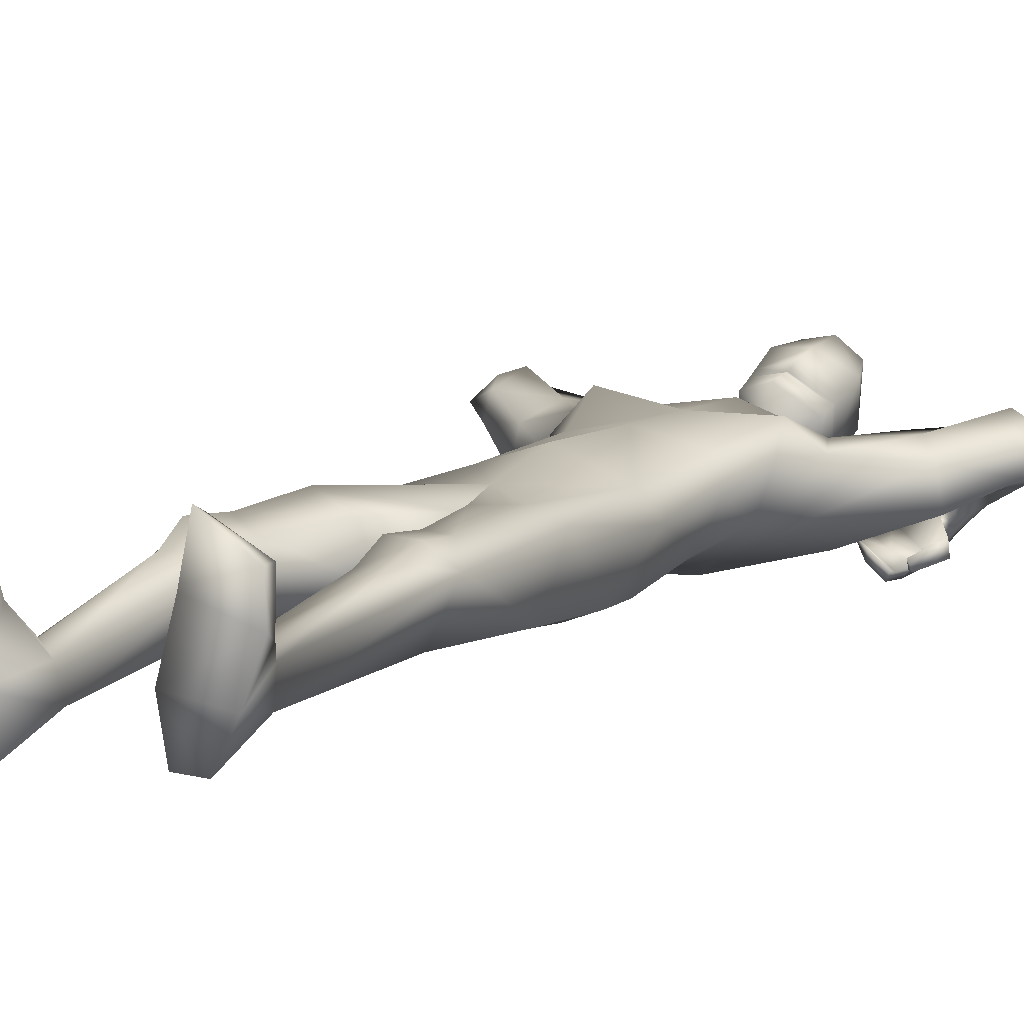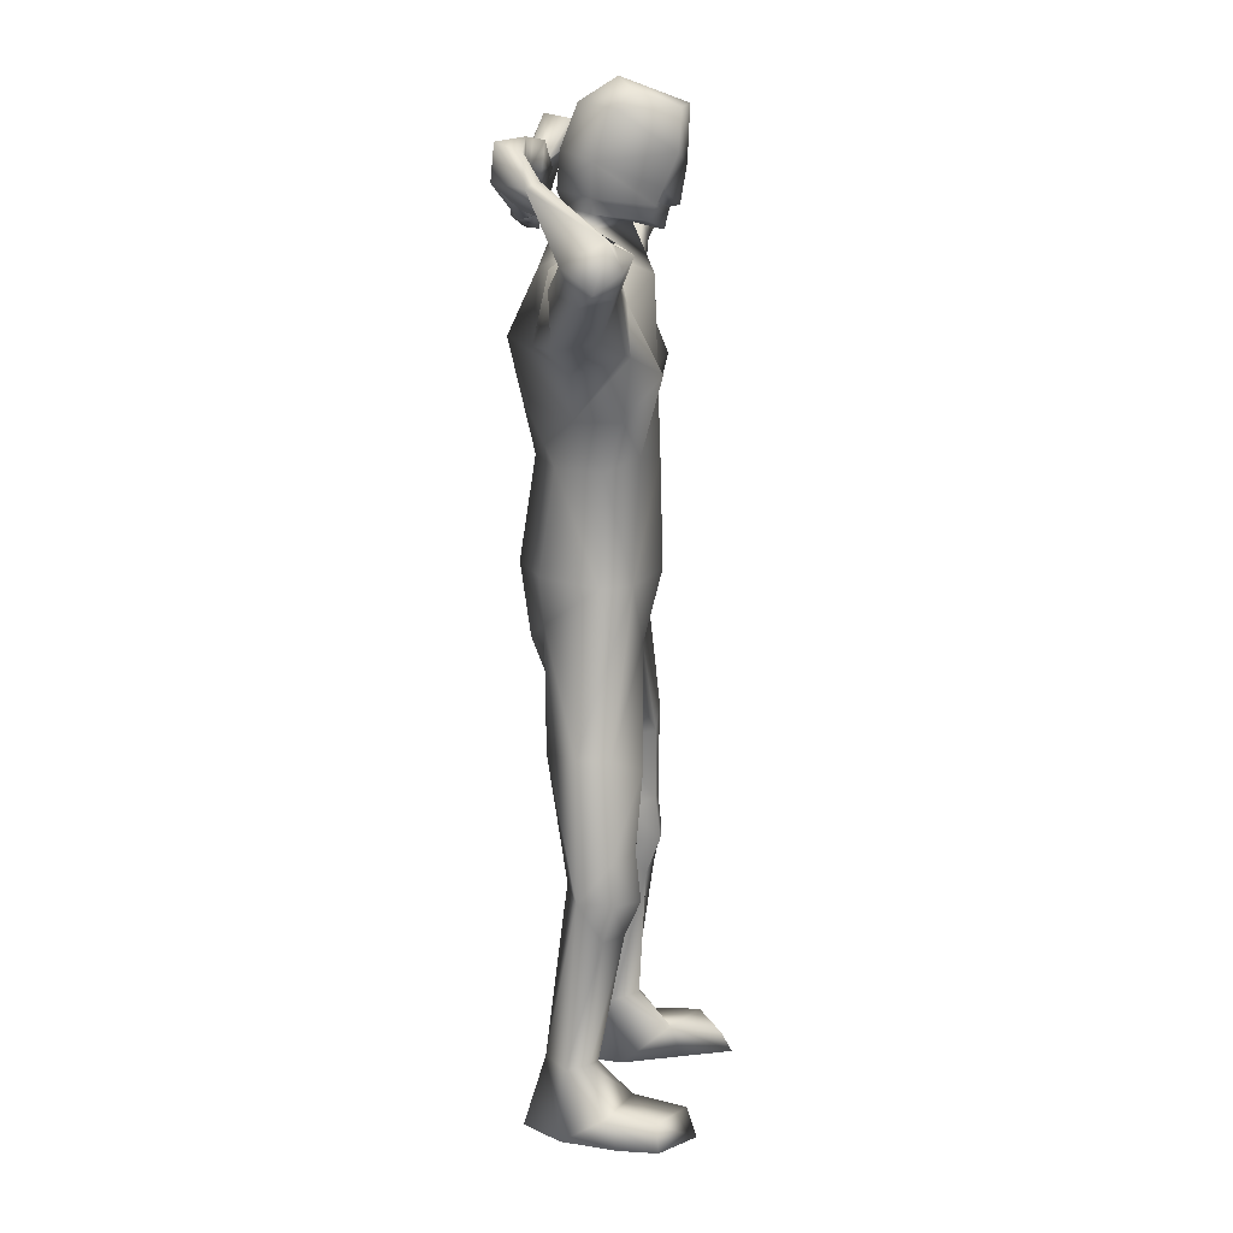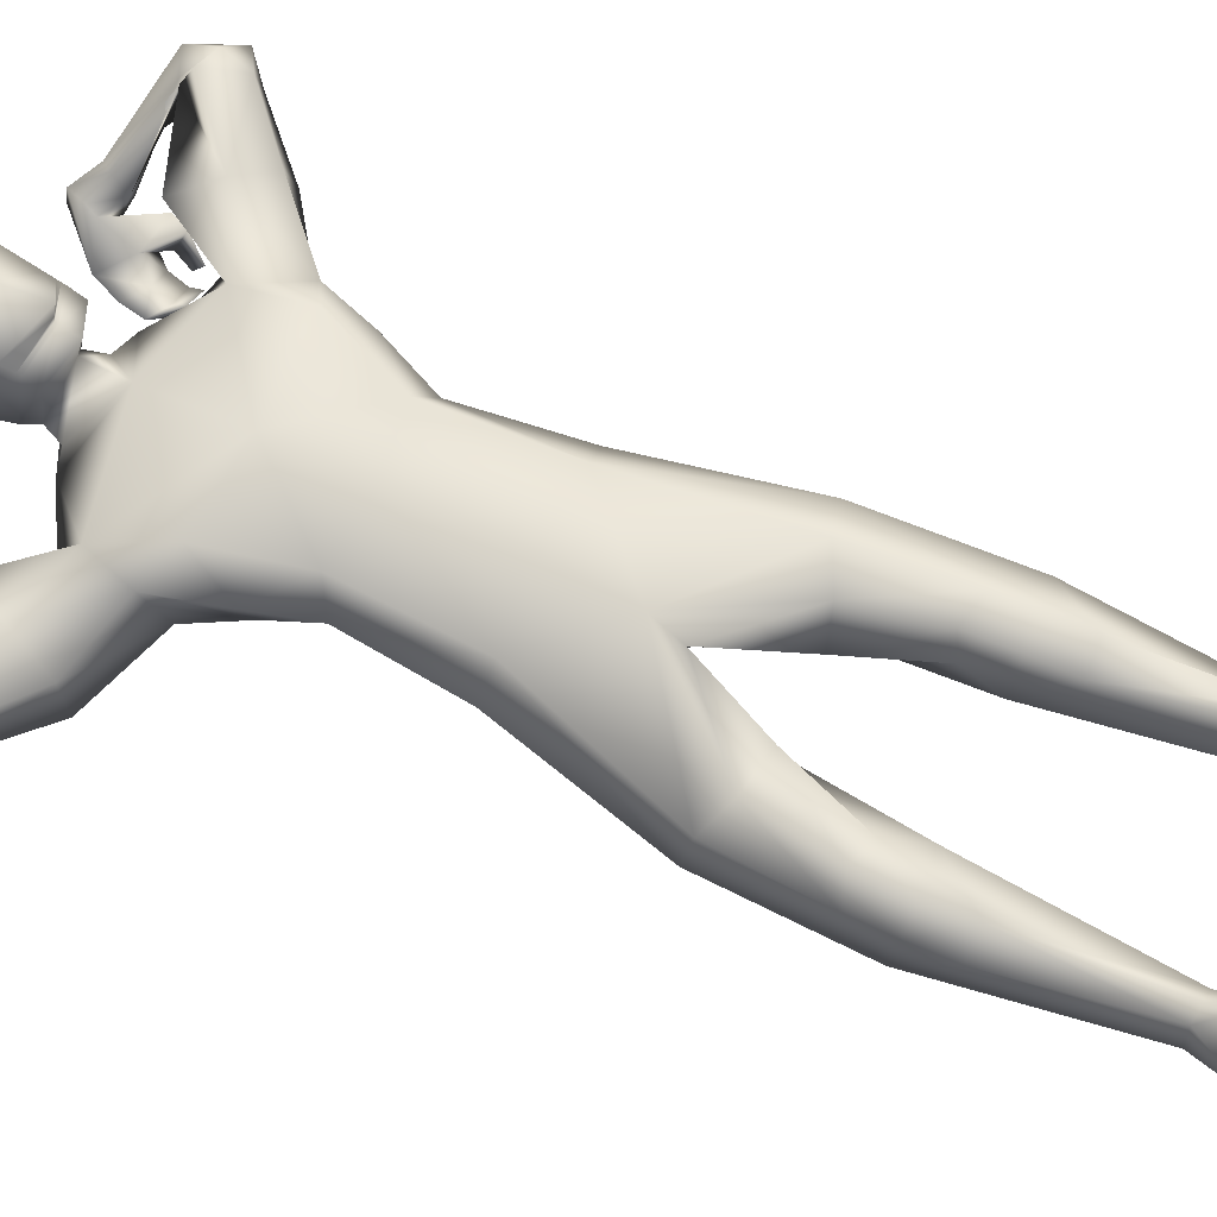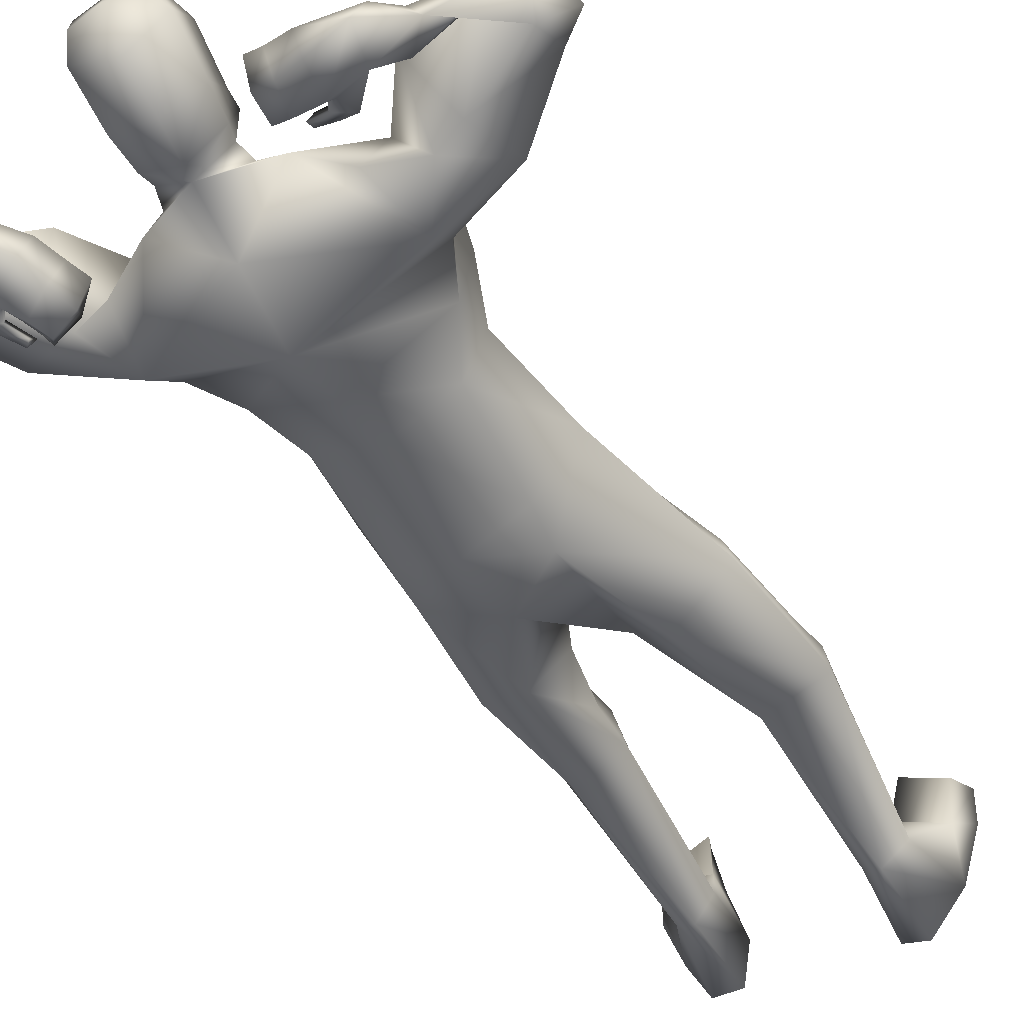
<metadata>
{"format":"obj","ext":"obj","renderer":"f3d","projection":"perspective","resolution":1024,"background":"white","views":[{"elev":12.8,"azim":-146.9,"up":"+Y"},{"elev":15.2,"azim":94.3,"up":"+Z"},{"elev":68.9,"azim":113.8,"up":"+Y"},{"elev":-49.3,"azim":31.8,"up":"+Y"}]}
</metadata>
<code>
o HumanMale
v -0.3679 0.08101 2.227
v 0.01513 0.2728 2.659
v 0.01513 -0.2044 2.659
v -0.3229 0.08492 2.659
v -0.245 0.2136 2.702
v -0.2371 -0.1061 2.659
v -0.469 0.1584 3.063
v 0.01513 -0.3088 3.11
v -0.4082 -0.06109 3.041
v -0.3606 0.1643 3.28
v 0.01512 0.2485 3.349
v -0.3951 -0.1062 3.41
v -0.2247 -0.03928 3.491
v -0.5553 -0.07875 3.35
v 0.03685 0.2854 2.224
v -0.005078 -0.2716 2.232
v -0.2518 -0.1608 2.232
v 0.04722 0.2108 1.925
v 0.01513 -0.1897 3.368
v -0.4378 -0.1767 3.174
v -0.133 -0.02711 3.524
v -0.6415 -0.06282 3.452
v -0.7724 -0.04036 3.286
v -0.5171 0.1646 3.541
v -0.9091 0.01309 3.605
v -0.8145 0.2042 3.633
v -0.9564 0.06296 3.468
v -0.735 0.1219 3.299
v -0.6307 0.1844 3.407
v -0.8544 0.2641 3.599
v -0.9346 0.1812 3.475
v -1.036 0.1249 3.537
v -0.9496 0.2269 3.577
v -0.9403 0.1772 3.69
v -0.8365 0.1934 3.646
v -0.6913 -0.1181 3.797
v -0.6528 -0.07398 3.814
v -0.6265 -0.06504 3.781
v -0.5957 -0.1007 3.71
v -0.6287 -0.1522 3.716
v -0.5641 -0.2239 3.903
v -0.5805 -0.2366 3.748
v -0.5606 -0.1193 3.884
v -0.5195 -0.1344 3.776
v -0.5398 -0.1289 3.818
v -0.271 0.1895 2.219
v -0.2774 -0.1479 2.039
v -0.01468 -0.232 1.929
v -0.4287 0.2065 1.6
v -0.3011 0.2575 1.576
v -0.3603 -0.0798 1.558
v -0.1516 0.2508 1.509
v -0.07806 0.07054 1.489
v -0.1979 -0.1121 1.55
v -0.3306 0.2513 1.175
v -0.3289 -0.03979 1.037
v -0.207 0.2472 1.205
v -0.1663 0.1321 1.171
v -0.3287 0.2654 1.034
v -0.203 0.268 1.029
v -0.148 0.07412 1.036
v -0.4521 0.1952 1.04
v -0.3408 0.2336 0.8731
v -0.2219 0.2097 0.8707
v -0.4072 0.1187 0.2958
v -0.3945 0.1542 0.3006
v -0.3921 -0.01128 0.2997
v -0.3304 0.1745 0.2919
v -0.2488 0.07307 0.29
v -0.323 -0.03721 0.2986
v -0.5134 0.0743 0.0182
v -0.2804 0.107 -0.01222
v -0.427 -0.09745 0.008239
v -0.3093 -0.09617 -0.003879
v -0.5318 0.2278 0.1311
v -0.3255 0.3092 0.1402
v -0.5412 0.4232 0.1261
v -0.5806 0.4377 0.02483
v -0.5857 0.2772 0.02867
v -0.3522 0.3522 -0.008502
v -0.3483 0.5237 0.1071
v -0.394 0.5669 0.003567
v -0.1108 -0.01419 3.598
v -0.02293 0.1631 3.537
v -0.5695 -0.2733 3.643
v -0.4324 -0.276 3.74
v -0.5186 -0.2576 3.667
v -0.614 -0.2096 3.558
v -0.6243 -0.2769 3.568
v -0.5771 -0.2905 3.592
v -0.5453 -0.3031 3.523
v -0.5556 -0.2518 3.482
v -0.5719 -0.2996 3.499
v -0.6401 -0.1989 3.617
v -0.6473 -0.2675 3.62
v -0.3851 -0.1975 3.73
v -0.402 -0.3036 3.637
v -0.4413 -0.2572 3.588
v -0.3842 -0.2948 3.527
v -0.4165 -0.2525 3.513
v -0.4213 -0.232 3.468
v -0.3491 -0.2184 3.634
v -0.3297 -0.2143 3.548
v -0.537 -0.3213 3.681
v -0.4867 -0.3524 3.598
v -0.5227 -0.3081 3.586
v -0.4661 -0.3494 3.514
v -0.5023 -0.3102 3.511
v -0.5065 -0.2974 3.466
v -0.1148 -0.03275 3.664
v -0.1752 0.1666 3.582
v -0.1099 0.04564 3.995
v -0.1908 0.2623 3.84
v -0.0778 0.1232 4.048
v -0.1287 0.2931 3.989
v 0.01959 -0.09366 3.596
v 0.0684 0.1475 1.806
v 0.03967 -0.1146 3.659
v -0.03103 0.281 3.508
v 0.06875 -0.03206 3.978
v -0.05212 0.3635 3.753
v 0.04519 0.1145 4.071
v -0.0283 0.374 3.97
v 0.4001 0.06869 2.229
v 0.3531 0.08492 2.659
v 0.2752 0.2136 2.702
v 0.2674 -0.1061 2.659
v 0.5033 0.193 3.108
v 0.4773 -0.0242 3.038
v 0.4364 0.1757 3.292
v 0.4251 -0.1069 3.411
v 0.2463 0.004703 3.486
v 0.6047 -0.08375 3.325
v 0.2295 -0.1711 2.229
v 0.4833 -0.1605 3.145
v 0.1596 0.001828 3.513
v 0.728 -0.07775 3.377
v 0.7956 -0.0626 3.173
v 0.6156 0.1323 3.537
v 1.012 -0.01235 3.491
v 0.9232 0.1704 3.56
v 1.025 0.05414 3.353
v 0.7748 0.1055 3.204
v 0.7014 0.1716 3.369
v 0.9534 0.2358 3.523
v 1.004 0.1698 3.379
v 1.117 0.1109 3.408
v 1.038 0.2046 3.471
v 1.054 0.155 3.579
v 0.9432 0.1687 3.553
v 0.8321 -0.1432 3.728
v 0.7917 -0.09577 3.751
v 0.7587 -0.1004 3.725
v 0.7181 -0.1289 3.665
v 0.7478 -0.1686 3.65
v 0.7152 -0.2598 3.876
v 0.6797 -0.2784 3.734
v 0.7393 -0.1591 3.844
v 0.6487 -0.1616 3.729
v 0.6971 -0.1572 3.787
v 0.3012 0.1895 2.219
v 0.1873 -0.1588 2.029
v 0.554 -0.007288 1.612
v 0.5091 0.1234 1.594
v 0.2959 -0.1417 1.551
v 0.4083 0.2353 1.529
v 0.2254 0.1732 1.497
v 0.1669 -0.0476 1.544
v 0.5422 0.1224 1.191
v 0.3275 -0.06116 1.037
v 0.4565 0.2111 1.223
v 0.3446 0.1678 1.183
v 0.5562 0.1364 1.036
v 0.4761 0.233 1.028
v 0.2935 0.1491 1.044
v 0.5834 -0.002757 1.05
v 0.5346 0.09395 0.8769
v 0.439 0.1683 0.872
v 0.4686 -0.05898 0.3126
v 0.4326 0.02823 0.3207
v 0.3654 -0.1468 0.325
v 0.376 0.0607 0.3129
v 0.3225 0.01232 0.3068
v 0.2997 -0.1131 0.3236
v 0.5278 -0.0755 0.03651
v 0.3059 0.004691 0.01021
v 0.3845 -0.2355 0.03083
v 0.2755 -0.1921 0.02057
v 0.5581 0.09849 0.1503
v 0.3503 0.197 0.1632
v 0.5714 0.2999 0.1463
v 0.61 0.3127 0.0446
v 0.6069 0.1522 0.04779
v 0.3771 0.2392 0.01423
v 0.3836 0.4102 0.1305
v 0.43 0.4514 0.02647
v 0.1362 0.03295 3.576
v 0.5387 -0.2125 3.675
v 0.5435 -0.2477 3.833
v 0.5377 -0.2027 3.727
v 0.5115 -0.1195 3.616
v 0.5 -0.1846 3.597
v 0.4938 -0.2081 3.646
v 0.4142 -0.173 3.635
v 0.4252 -0.1107 3.616
v 0.4168 -0.161 3.601
v 0.5763 -0.1337 3.618
v 0.5574 -0.1971 3.599
v 0.541 -0.1701 3.883
v 0.4399 -0.2332 3.808
v 0.434 -0.1698 3.763
v 0.3467 -0.1797 3.784
v 0.364 -0.1329 3.761
v 0.3215 -0.1 3.756
v 0.4436 -0.1563 3.872
v 0.3697 -0.121 3.861
v 0.5345 -0.2687 3.708
v 0.4274 -0.2567 3.705
v 0.4497 -0.2093 3.679
v 0.3511 -0.2178 3.693
v 0.3764 -0.1743 3.667
v 0.3326 -0.1398 3.656
v 0.1582 0.02156 3.638
v 0.119 0.2278 3.556
v 0.1942 0.1181 3.959
v 0.1327 0.3394 3.801
v 0.1439 0.176 4.022
v 0.09884 0.3473 3.961
v -0.1854 0.2114 3.709
v -0.06932 0.3368 3.595
v -0.1065 -0.04206 3.808
v 0.0642 -0.09987 3.807
v 0.121 0.2845 3.672
v 0.1877 0.02807 3.772
v -0.03296 0.2961 3.576
v -0.1827 0.186 3.644
v 0.1158 0.2567 3.608
v -0.184 0.1987 3.676
v 0.1181 0.2707 3.64
v -0.04652 0.3027 3.593
v -0.03743 0.2996 3.587
v -0.1834 0.1923 3.66
v 0.1166 0.2639 3.624
v -0.3235 -0.04462 2.856
v 0.01513 -0.2566 2.884
v 0.01513 0.2606 3.004
v -0.3954 0.169 2.862
v -0.3515 0.281 2.996
v 0.3802 -0.02839 2.851
v 0.4333 0.1611 2.862
v 0.3719 0.3025 3.027
f 1 6 4
f 46 4 5
f 17 3 6
f 46 2 15
f 248 7 10
f 244 7 247
f 246 10 11
f 244 8 9
f 10 13 11
f 12 10 14
f 15 18 46
f 8 20 9
f 20 13 12
f 12 14 20
f 13 116 21
f 11 13 21
f 14 23 20
f 14 24 22
f 22 26 25
f 22 27 23
f 7 28 29
f 29 31 30
f 29 10 7
f 29 26 24
f 9 23 28
f 27 28 23
f 30 31 33
f 31 32 33
f 27 25 32
f 32 25 34
f 33 34 35
f 30 33 35
f 35 39 30
f 35 37 38
f 34 36 37
f 26 36 25
f 26 39 40
f 39 42 40
f 36 42 41
f 36 43 37
f 38 43 45
f 39 45 44
f 17 1 47
f 47 16 17
f 18 50 46
f 117 52 18
f 46 49 1
f 47 54 48
f 117 54 53
f 47 49 51
f 54 56 61
f 54 58 53
f 51 62 56
f 52 55 50
f 53 57 52
f 49 55 62
f 55 60 59
f 58 60 57
f 62 55 59
f 59 64 63
f 60 61 64
f 62 59 63
f 64 66 63
f 64 69 68
f 63 65 62
f 56 70 61
f 61 70 69
f 62 67 56
f 67 74 70
f 70 72 69
f 67 71 73
f 66 76 75
f 76 77 75
f 77 82 78
f 78 80 79
f 79 72 71
f 75 65 66
f 71 75 79
f 75 77 78
f 79 75 78
f 73 72 74
f 69 76 68
f 80 82 76
f 21 116 83
f 11 21 84
f 83 84 21
f 76 72 80
f 76 82 81
f 42 85 104
f 42 95 85
f 87 88 94
f 94 42 44
f 87 90 88
f 88 93 89
f 91 88 90
f 89 91 90
f 91 93 92
f 88 95 94
f 95 90 85
f 94 44 87
f 41 96 43
f 96 98 87
f 96 97 102
f 99 102 97
f 103 98 102
f 103 101 100
f 99 101 103
f 87 106 85
f 85 105 104
f 104 97 86
f 105 99 97
f 106 107 105
f 98 108 106
f 108 109 107
f 100 109 108
f 107 101 99
f 104 41 42
f 96 41 86
f 43 96 45
f 87 44 96
f 96 44 45
f 116 110 83
f 84 111 119
f 83 111 84
f 229 121 230
f 231 113 229
f 231 120 112
f 113 123 121
f 112 122 114
f 112 115 113
f 115 114 122
f 123 115 122
f 124 127 134
f 161 125 124
f 134 3 16
f 2 161 15
f 251 128 250
f 128 249 250
f 246 130 251
f 249 8 245
f 132 130 11
f 131 133 130
f 15 161 18
f 135 8 129
f 135 132 19
f 131 135 133
f 132 116 19
f 11 136 132
f 138 133 135
f 133 139 130
f 137 141 139
f 142 137 138
f 128 143 129
f 144 146 143
f 130 144 128
f 141 144 139
f 129 138 135
f 142 143 146
f 145 148 146
f 146 147 142
f 142 147 140
f 147 149 140
f 148 149 147
f 145 150 148
f 154 150 145
f 150 152 149
f 149 151 140
f 151 141 140
f 155 145 141
f 155 159 154
f 151 157 155
f 158 151 152
f 160 152 153
f 154 160 153
f 134 162 124
f 16 162 134
f 164 18 161
f 166 117 18
f 163 161 124
f 168 162 48
f 117 168 48
f 162 163 124
f 168 170 165
f 172 168 167
f 165 176 163
f 169 166 164
f 171 167 166
f 163 169 164
f 169 174 171
f 174 172 171
f 176 173 169
f 173 178 174
f 174 178 175
f 176 177 173
f 180 178 177
f 178 183 175
f 179 177 176
f 184 170 175
f 175 183 184
f 181 176 170
f 188 181 184
f 186 184 183
f 181 185 179
f 180 190 182
f 191 190 189
f 191 196 195
f 192 194 196
f 193 186 194
f 179 189 180
f 185 193 189
f 189 192 191
f 193 192 189
f 186 187 188
f 190 183 182
f 194 190 196
f 136 197 116
f 11 84 136
f 197 136 84
f 190 194 186
f 190 195 196
f 157 217 198
f 157 198 208
f 200 207 201
f 157 207 159
f 203 200 201
f 201 206 205
f 201 204 203
f 202 204 206
f 204 205 206
f 208 201 207
f 208 203 202
f 207 200 159
f 156 158 209
f 209 211 215
f 209 210 199
f 215 212 210
f 211 216 215
f 216 213 214
f 212 216 214
f 200 219 211
f 218 198 217
f 210 217 199
f 218 212 220
f 219 220 221
f 211 221 213
f 221 220 222
f 213 222 214
f 220 214 222
f 217 156 199
f 209 199 156
f 158 160 209
f 200 209 159
f 209 160 159
f 223 116 197
f 84 119 224
f 224 197 84
f 121 233 230
f 226 234 233
f 234 120 232
f 123 226 121
f 225 122 120
f 228 225 226
f 228 122 227
f 123 122 228
f 239 233 234
f 240 233 239
f 238 231 229
f 238 230 240
f 111 235 119
f 110 236 111
f 118 231 110
f 235 224 119
f 237 223 224
f 234 118 223
f 242 240 241
f 242 231 238
f 240 243 241
f 243 239 234
f 237 243 234
f 241 237 235
f 236 231 242
f 236 241 235
f 127 245 3
f 246 126 2
f 125 249 127
f 126 250 125
f 6 245 244
f 5 246 2
f 4 244 247
f 5 247 248
f 1 17 6
f 46 1 4
f 17 16 3
f 46 5 2
f 248 247 7
f 244 9 7
f 246 248 10
f 244 245 8
f 10 12 13
f 8 19 20
f 20 19 13
f 13 19 116
f 14 22 23
f 14 10 24
f 22 24 26
f 22 25 27
f 7 9 28
f 29 28 31
f 29 24 10
f 29 30 26
f 9 20 23
f 27 31 28
f 31 27 32
f 33 32 34
f 35 38 39
f 35 34 37
f 34 25 36
f 26 40 36
f 26 30 39
f 39 44 42
f 36 40 42
f 36 41 43
f 38 37 43
f 39 38 45
f 47 48 16
f 18 52 50
f 117 53 52
f 46 50 49
f 47 51 54
f 117 48 54
f 47 1 49
f 54 51 56
f 54 61 58
f 51 49 62
f 52 57 55
f 53 58 57
f 49 50 55
f 55 57 60
f 58 61 60
f 59 60 64
f 64 68 66
f 64 61 69
f 63 66 65
f 56 67 70
f 62 65 67
f 67 73 74
f 70 74 72
f 67 65 71
f 66 68 76
f 76 81 77
f 77 81 82
f 78 82 80
f 79 80 72
f 75 71 65
f 73 71 72
f 69 72 76
f 94 95 42
f 87 85 90
f 88 92 93
f 91 92 88
f 89 93 91
f 88 89 95
f 95 89 90
f 96 102 98
f 96 86 97
f 99 103 102
f 103 100 98
f 87 98 106
f 85 106 105
f 104 105 97
f 105 107 99
f 106 108 107
f 98 100 108
f 100 101 109
f 107 109 101
f 104 86 41
f 116 118 110
f 83 110 111
f 229 113 121
f 231 112 113
f 231 232 120
f 113 115 123
f 112 120 122
f 112 114 115
f 124 125 127
f 161 126 125
f 134 127 3
f 2 126 161
f 251 130 128
f 128 129 249
f 246 11 130
f 249 129 8
f 132 131 130
f 135 19 8
f 135 131 132
f 132 136 116
f 138 137 133
f 133 137 139
f 137 140 141
f 142 140 137
f 128 144 143
f 144 145 146
f 130 139 144
f 141 145 144
f 129 143 138
f 142 138 143
f 146 148 147
f 148 150 149
f 154 153 150
f 150 153 152
f 149 152 151
f 151 155 141
f 155 154 145
f 155 157 159
f 151 156 157
f 158 156 151
f 160 158 152
f 154 159 160
f 16 48 162
f 164 166 18
f 166 167 117
f 163 164 161
f 168 165 162
f 117 167 168
f 162 165 163
f 168 175 170
f 172 175 168
f 165 170 176
f 169 171 166
f 171 172 167
f 163 176 169
f 169 173 174
f 174 175 172
f 173 177 178
f 180 182 178
f 178 182 183
f 179 180 177
f 184 181 170
f 181 179 176
f 188 187 181
f 186 188 184
f 181 187 185
f 180 189 190
f 191 195 190
f 191 192 196
f 192 193 194
f 193 185 186
f 179 185 189
f 186 185 187
f 190 186 183
f 157 208 207
f 203 198 200
f 201 202 206
f 201 205 204
f 202 203 204
f 208 202 201
f 208 198 203
f 209 200 211
f 209 215 210
f 215 216 212
f 211 213 216
f 200 198 219
f 218 219 198
f 210 218 217
f 218 210 212
f 219 218 220
f 211 219 221
f 213 221 222
f 220 212 214
f 217 157 156
f 223 118 116
f 224 223 197
f 121 226 233
f 226 225 234
f 234 225 120
f 123 228 226
f 225 227 122
f 228 227 225
f 240 230 233
f 238 229 230
f 111 236 235
f 110 231 236
f 118 232 231
f 235 237 224
f 237 234 223
f 234 232 118
f 242 238 240
f 240 239 243
f 241 243 237
f 236 242 241
f 127 249 245
f 246 251 126
f 125 250 249
f 126 251 250
f 6 3 245
f 5 248 246
f 4 6 244
f 5 4 247
o Gunroot
v 0.5781 -0.2168 3.779
v 0.4734 -0.2155 3.781
v 0.5255 -0.2041 3.784
f 253 252 254

</code>
